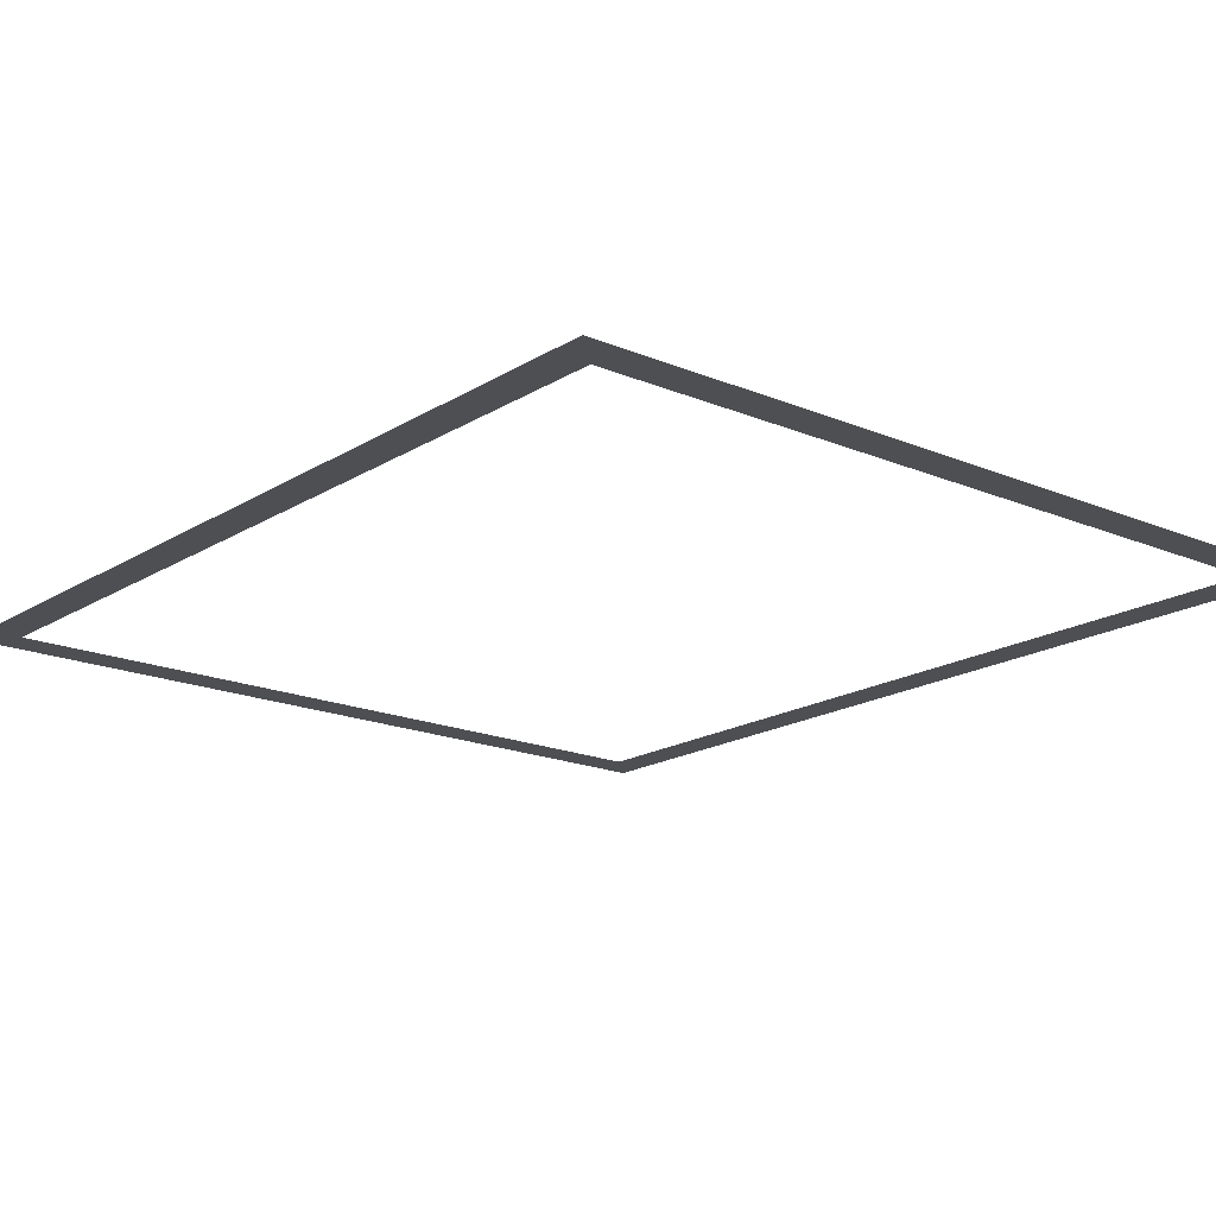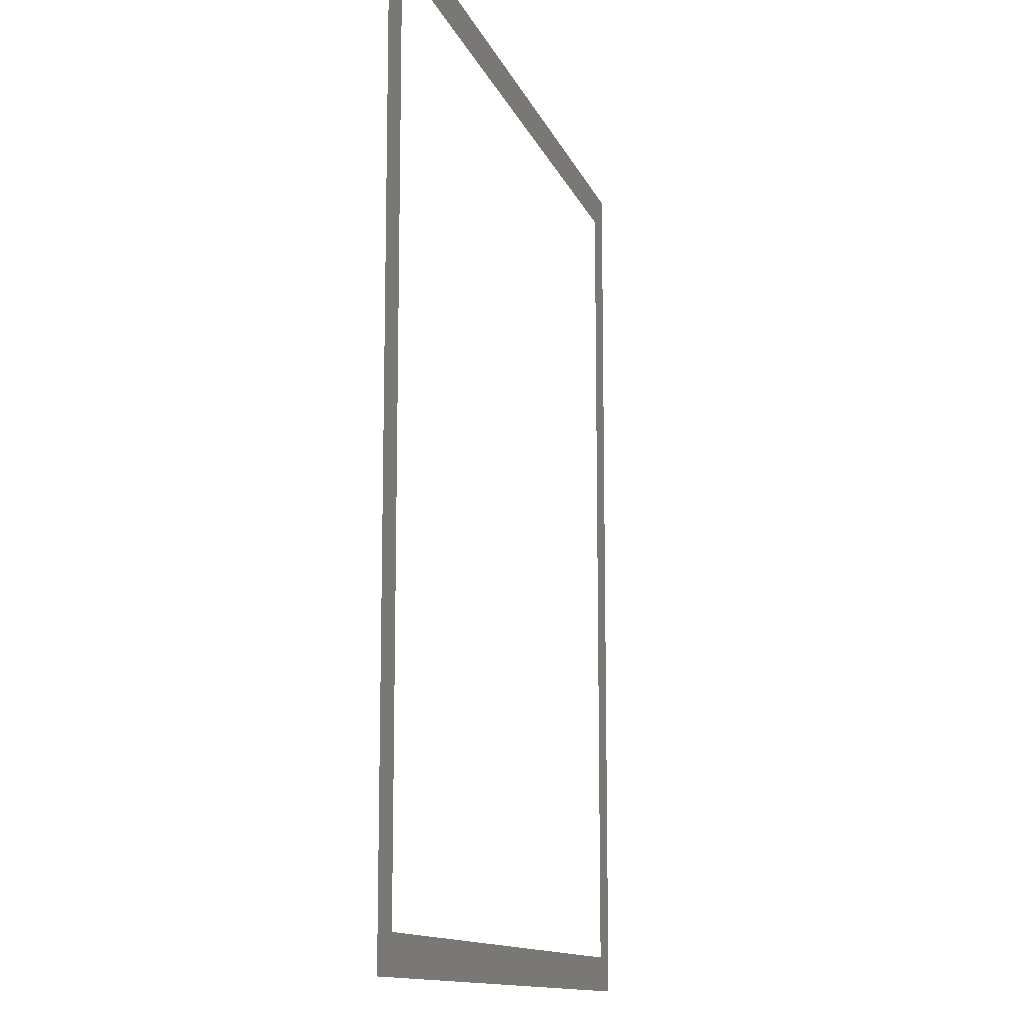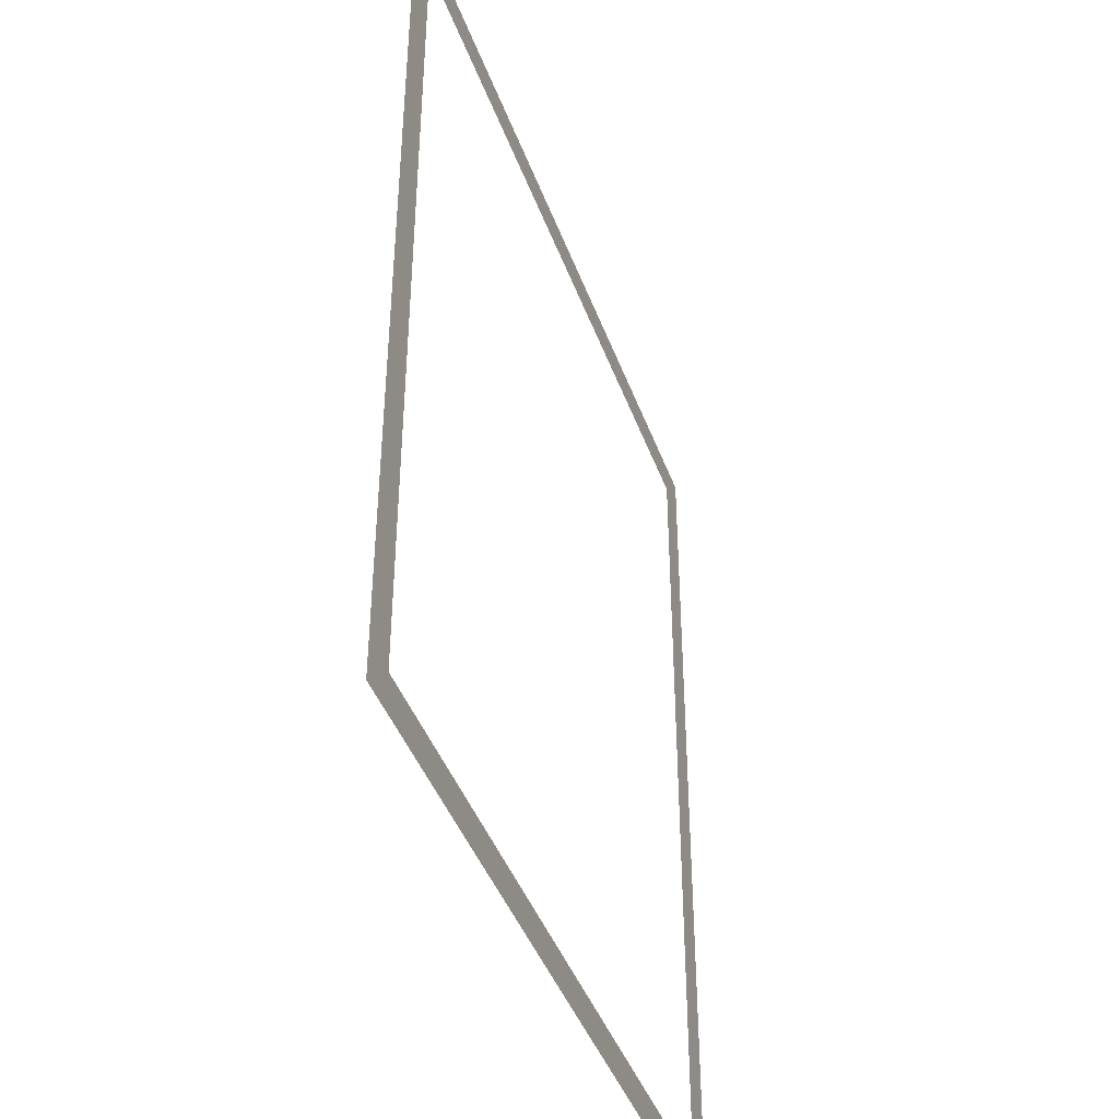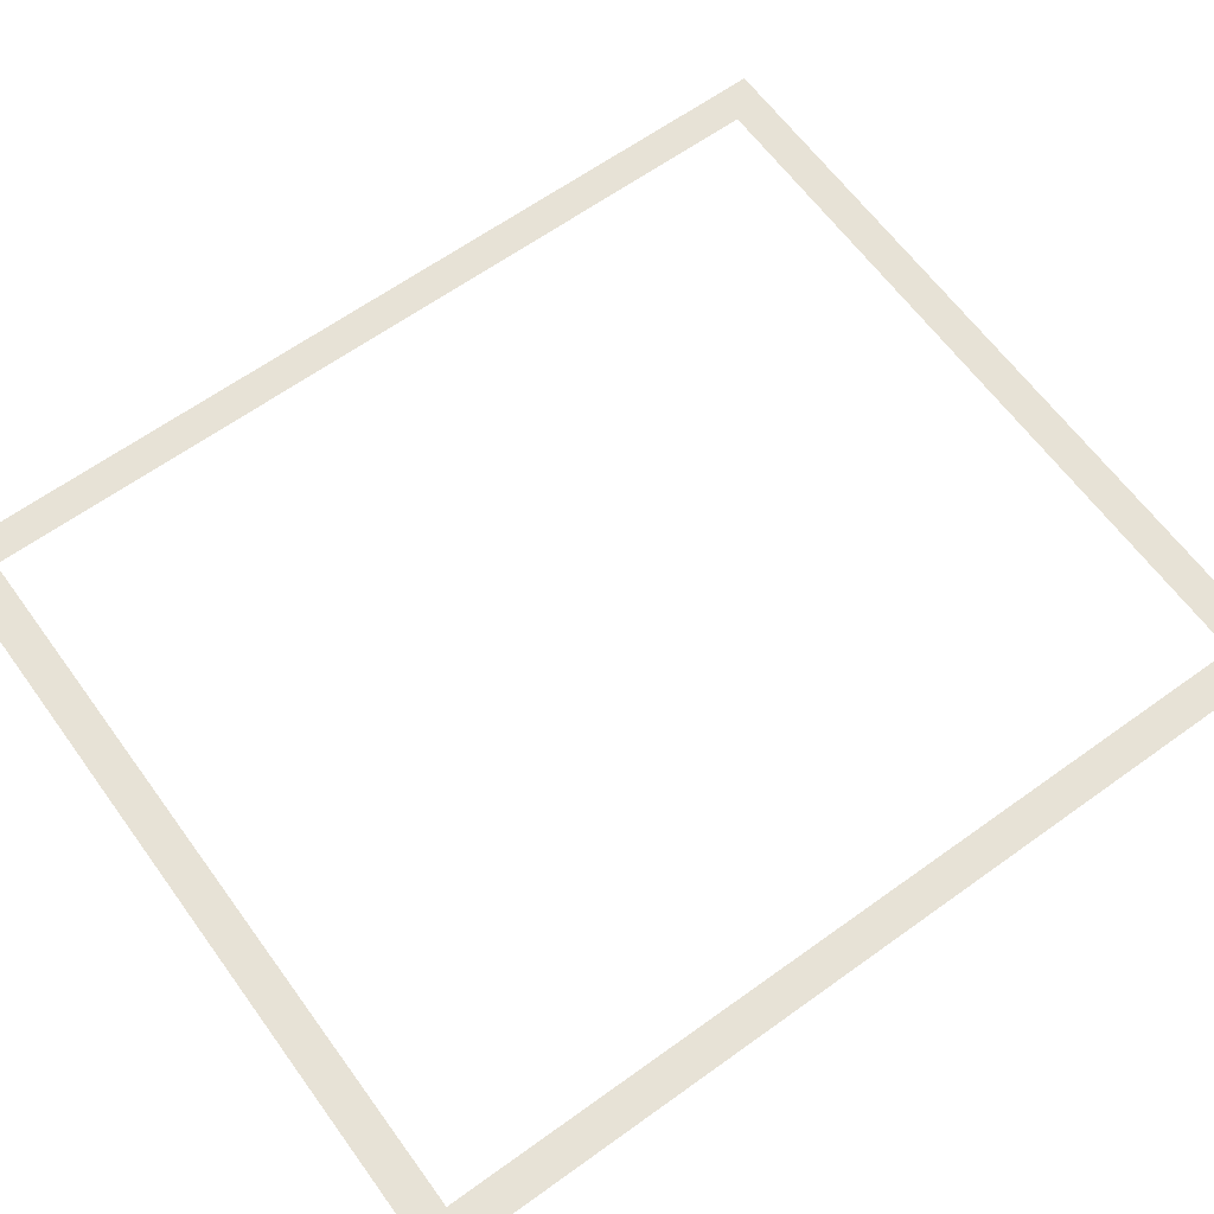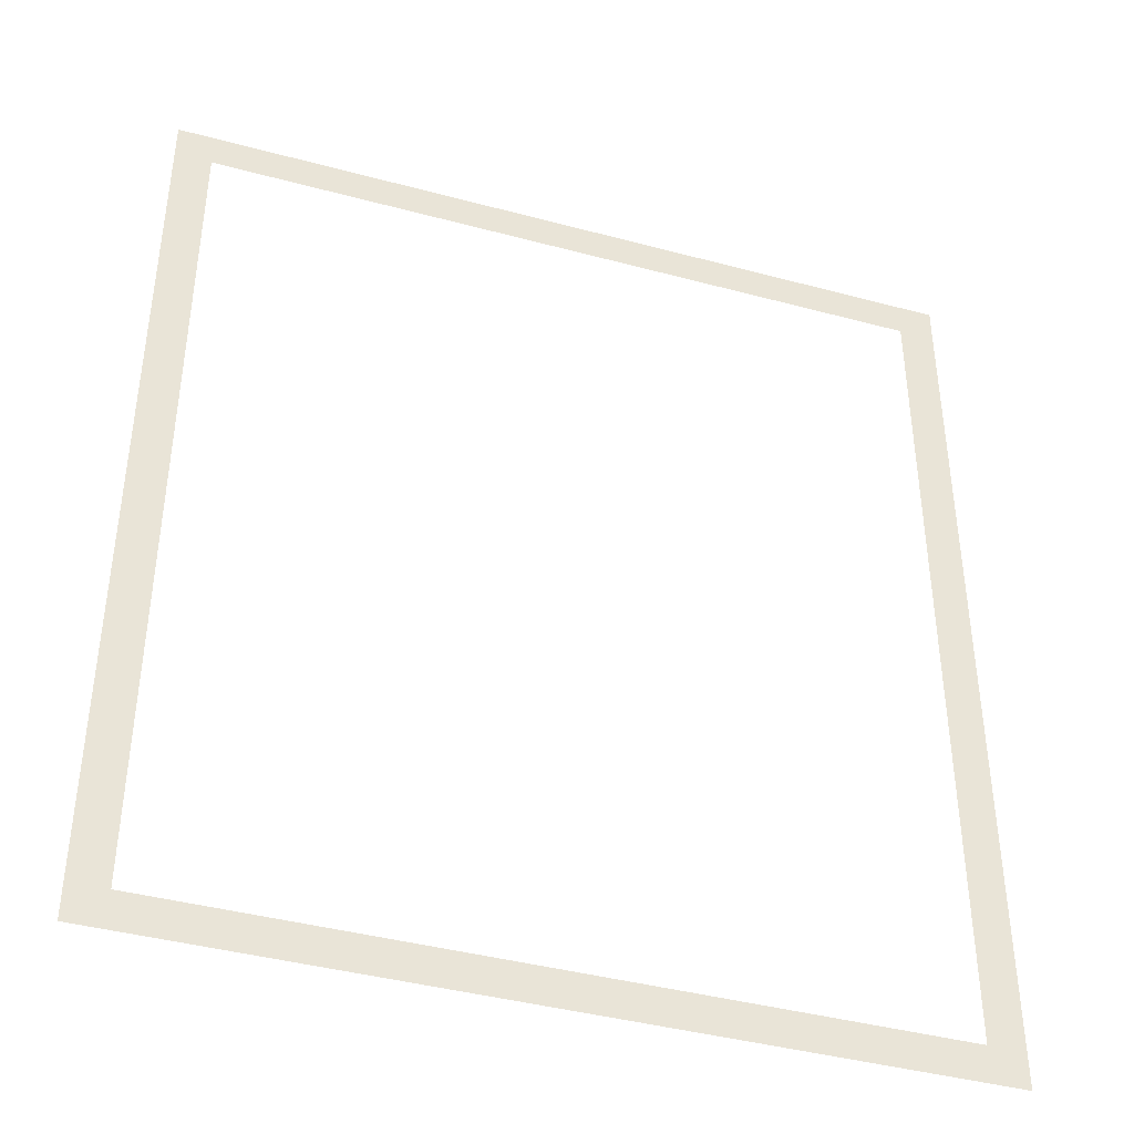
<metadata>
{"format":"obj","ext":"obj","renderer":"f3d","projection":"perspective","resolution":1024,"background":"white","views":[{"elev":-17.5,"azim":140.7,"up":"+Y"},{"elev":-12.3,"azim":105.9,"up":"+Z"},{"elev":-42.8,"azim":-70.4,"up":"+Z"},{"elev":63.7,"azim":54.0,"up":"+Y"},{"elev":-41.4,"azim":-17.7,"up":"+Z"}]}
</metadata>
<code>
o #ID34
v -0.0938 0.1962 -0.4135
v -0.09054 0.1962 -0.4102
v -0.02175 0.1966 -0.4135
v -0.0938 0.1962 -0.3304
v -0.09054 0.1962 -0.3336
v -0.02501 0.1966 -0.3336
v -0.02501 0.1966 -0.4102
v -0.02175 0.1966 -0.3304
v -0.0938 0.1962 -0.3304
v -0.02501 0.1966 -0.3336
v -0.02175 0.1966 -0.3304
v -0.02501 0.1966 -0.4102
v -0.09054 0.1962 -0.4102
v -0.02175 0.1966 -0.4135
v -0.09054 0.1962 -0.3336
v -0.0938 0.1962 -0.4135
f 9 10 11
f 10 12 11
f 13 14 12
f 11 12 14
f 10 9 15
f 15 9 13
f 9 16 13
f 14 13 16
f 1 2 3
f 2 1 4
f 2 4 5
f 5 4 6
f 3 7 8
f 7 3 2
f 8 7 6
f 8 6 4

</code>
